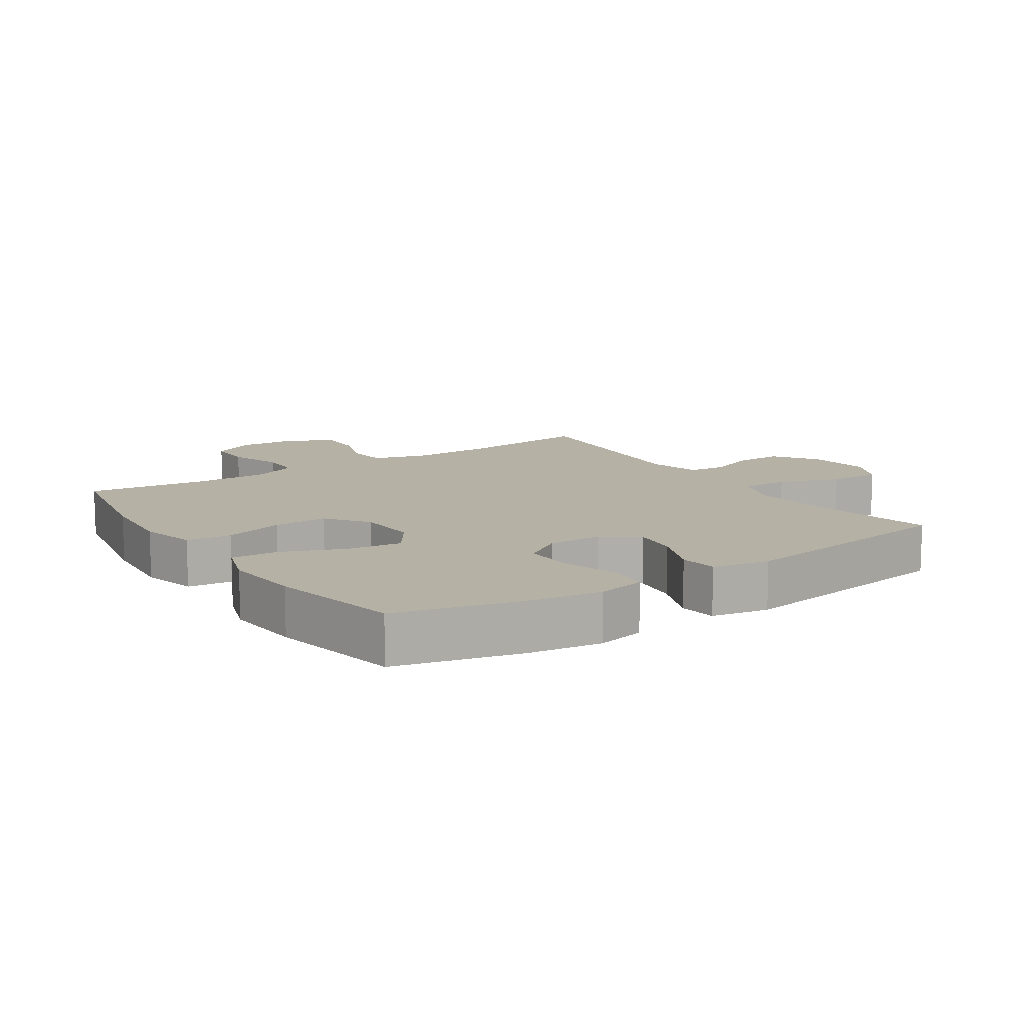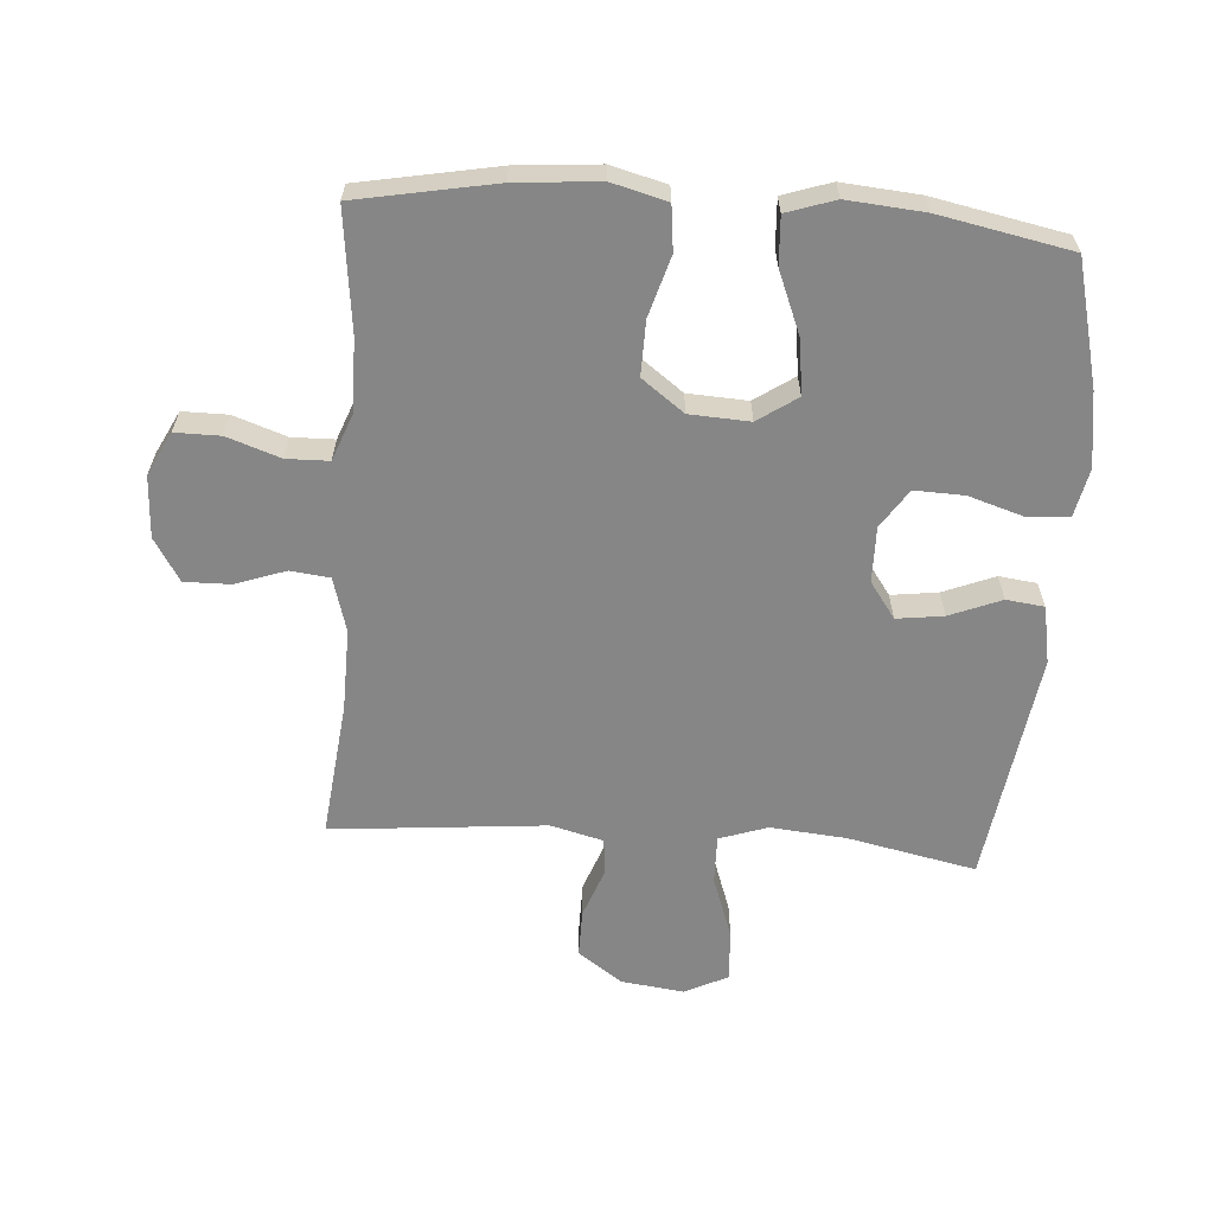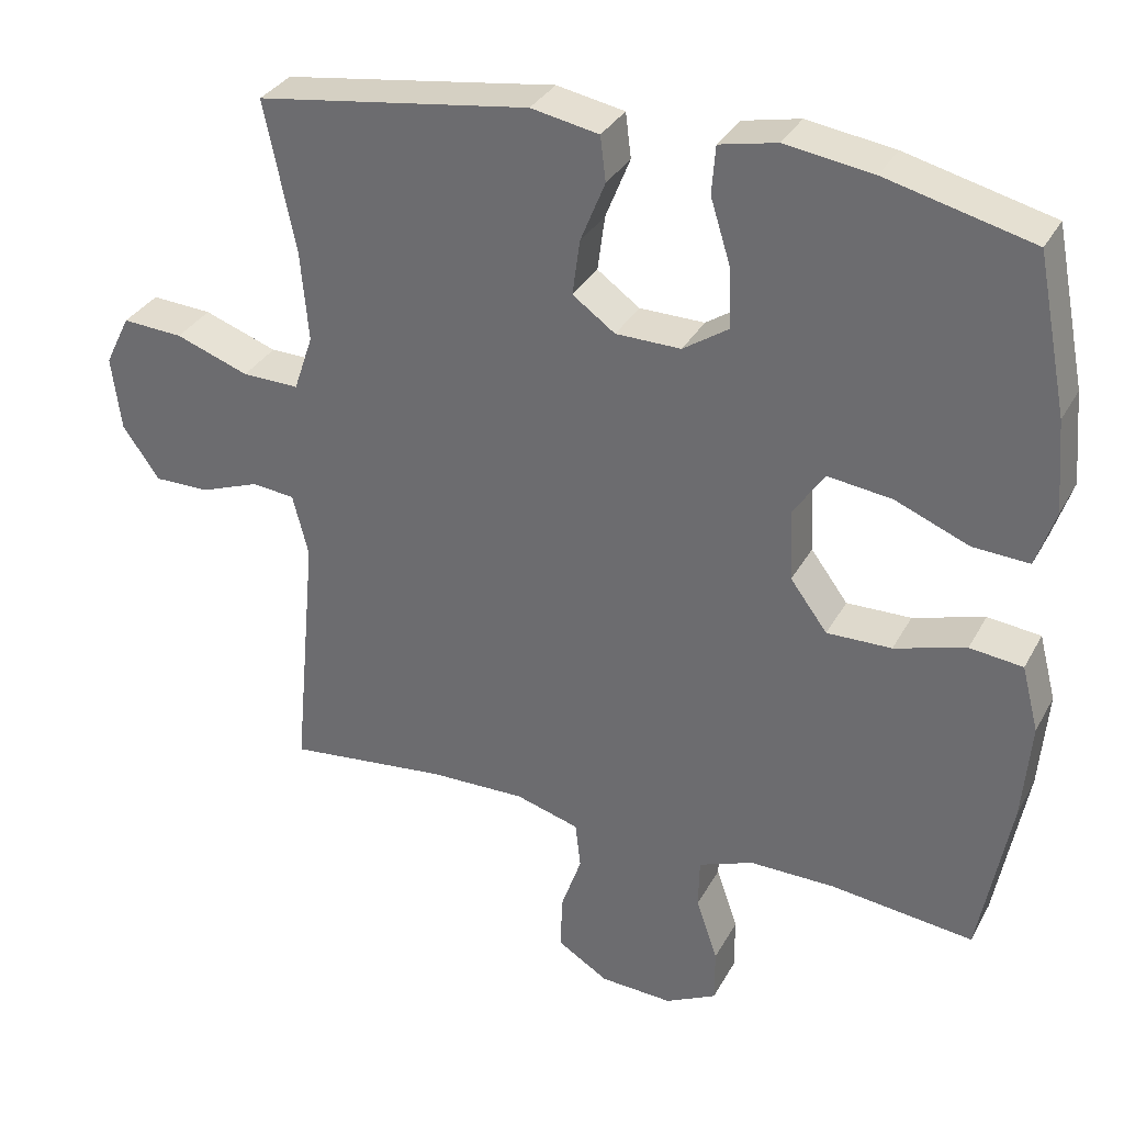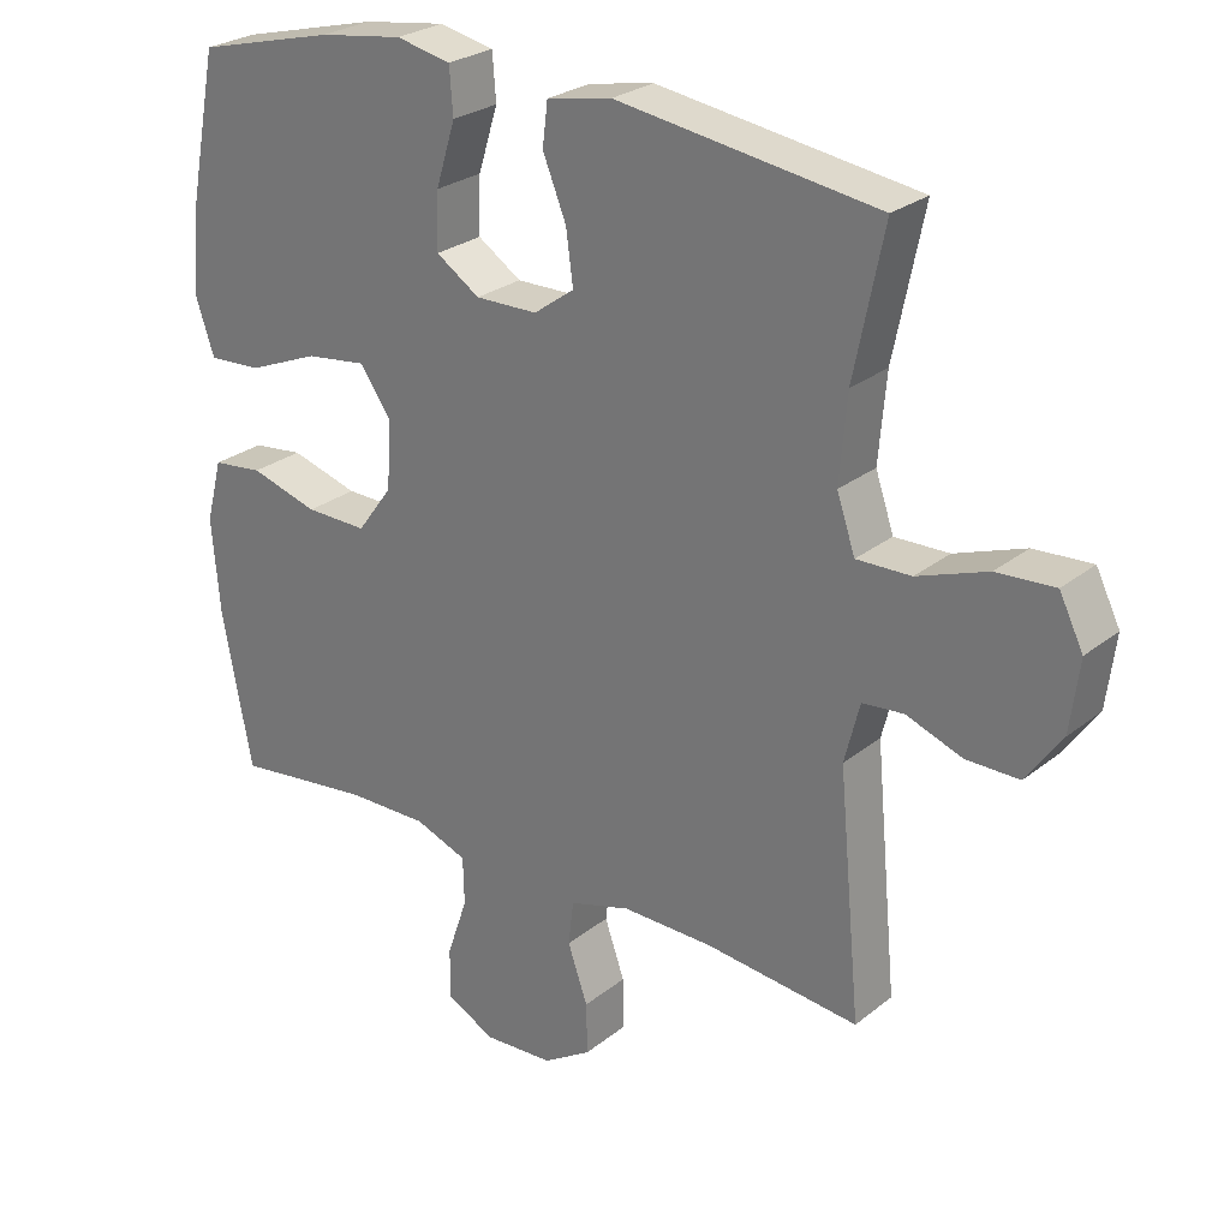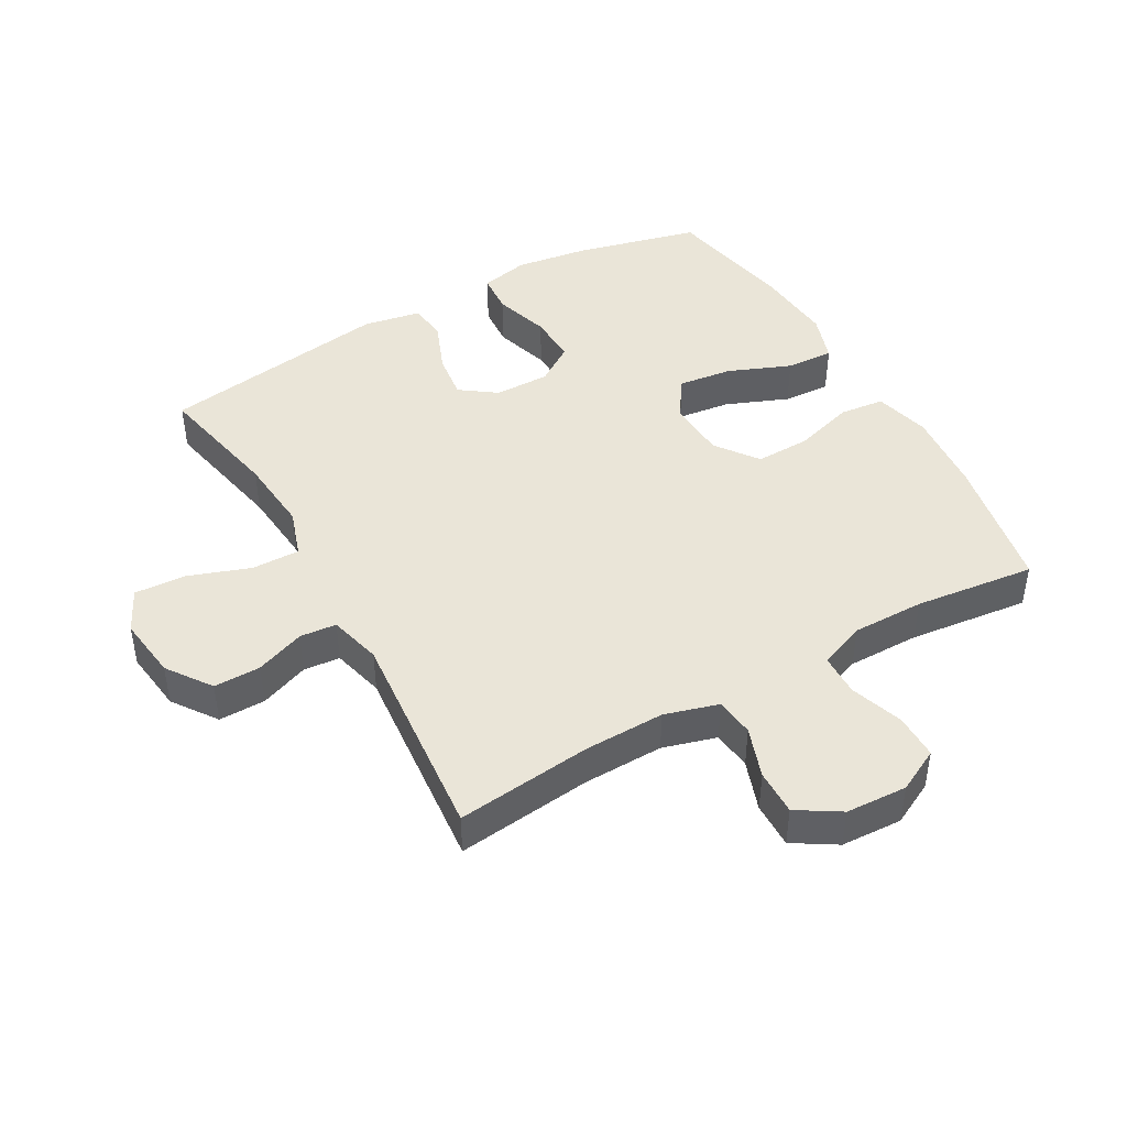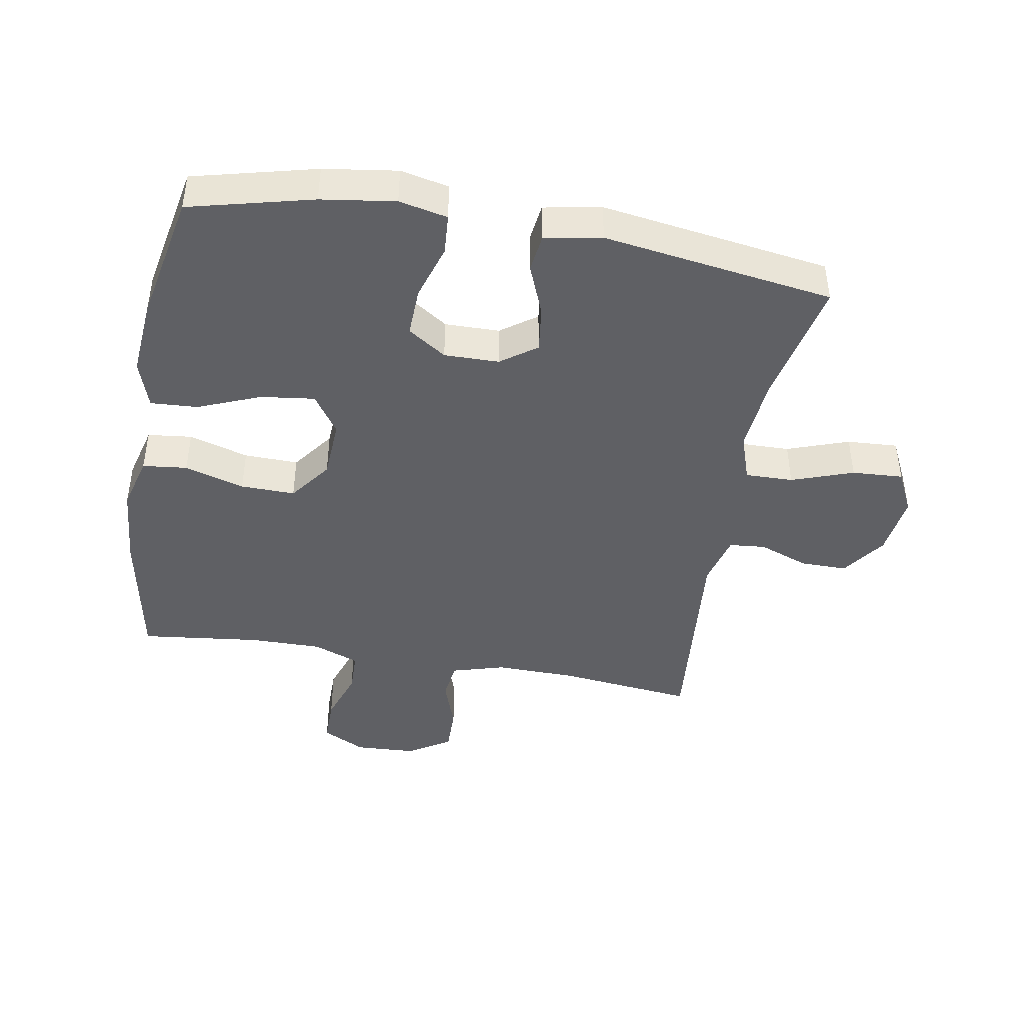
<metadata>
{"format":"obj","ext":"obj","renderer":"f3d","projection":"perspective","resolution":1024,"background":"white","views":[{"elev":12.0,"azim":-33.7,"up":"+Y"},{"elev":-62.2,"azim":-94.2,"up":"+Y"},{"elev":32.6,"azim":-155.3,"up":"+Z"},{"elev":26.2,"azim":38.9,"up":"+Z"},{"elev":44.9,"azim":150.4,"up":"+Y"},{"elev":-43.8,"azim":-10.1,"up":"+Y"}]}
</metadata>
<code>
o path696_path696.001
v -0.3302 0.0375 -0.4529
v -0.2149 0.0375 -0.4517
v -0.1408 0.0375 -0.4798
v -0.1391 0.0375 -0.5475
v -0.1682 0.0375 -0.6327
v -0.1682 0.0375 -0.7051
v -0.09919 0.0375 -0.74
v -0.000853 0.0375 -0.7348
v 0.0673 0.0375 -0.6924
v 0.06609 0.0375 -0.6194
v 0.03781 0.0375 -0.5384
v 0.04514 0.0375 -0.4757
v 0.1312 0.0375 -0.4506
v 0.2614 0.0375 -0.4528
v 0.478 0.0375 -0.4762
v 0.4461 0.0375 -0.1341
v 0.4675 0.0375 -0.0501
v 0.5261 0.0375 -0.04463
v 0.605 0.0375 -0.07385
v 0.6801 0.0375 -0.07435
v 0.7301 0.0375 -0.00367
v 0.743 0.0375 0.09695
v 0.7091 0.0375 0.1653
v 0.627 0.0375 0.1603
v 0.5279 0.0375 0.125
v 0.451 0.0375 0.1233
v 0.425 0.0375 0.1998
v 0.4357 0.0375 0.3211
v 0.478 0.0375 0.5257
v 0.1081 0.0375 0.5793
v 0.01626 0.0375 0.5619
v 0.008801 0.0375 0.5014
v 0.04202 0.0375 0.4189
v 0.05185 0.0375 0.3444
v -0.005615 0.0375 0.3031
v -0.09364 0.0375 0.3018
v -0.1553 0.0375 0.3427
v -0.1529 0.0375 0.422
v -0.1252 0.0375 0.5114
v -0.1301 0.0375 0.5765
v -0.2077 0.0375 0.593
v -0.3261 0.0375 0.5755
v -0.5237 0.0375 0.5257
v -0.565 0.0375 0.3155
v -0.5753 0.0375 0.1914
v -0.5495 0.0375 0.1143
v -0.4733 0.0375 0.1189
v -0.3735 0.0375 0.1596
v -0.287 0.0375 0.1709
v -0.2442 0.0375 0.1083
v -0.249 0.0375 0.01233
v -0.299 0.0375 -0.05529
v -0.3863 0.0375 -0.0537
v -0.4824 0.0375 -0.02539
v -0.554 0.0375 -0.03365
v -0.577 0.0375 -0.122
v -0.5655 0.0375 -0.255
v -0.5237 0.0375 -0.4762
v -0.3302 -0.0375 -0.4529
v -0.2149 -0.0375 -0.4517
v -0.1408 -0.0375 -0.4798
v -0.1391 -0.0375 -0.5475
v -0.1682 -0.0375 -0.6327
v -0.1682 -0.0375 -0.7051
v -0.09919 -0.0375 -0.74
v -0.000853 -0.0375 -0.7348
v 0.0673 -0.0375 -0.6924
v 0.06609 -0.0375 -0.6194
v 0.03781 -0.0375 -0.5384
v 0.04514 -0.0375 -0.4757
v 0.1312 -0.0375 -0.4506
v 0.2614 -0.0375 -0.4528
v 0.478 -0.0375 -0.4762
v 0.4461 -0.0375 -0.1341
v 0.4675 -0.0375 -0.0501
v 0.5261 -0.0375 -0.04463
v 0.605 -0.0375 -0.07385
v 0.6801 -0.0375 -0.07435
v 0.7301 -0.0375 -0.00367
v 0.743 -0.0375 0.09695
v 0.7091 -0.0375 0.1653
v 0.627 -0.0375 0.1603
v 0.5279 -0.0375 0.125
v 0.451 -0.0375 0.1233
v 0.425 -0.0375 0.1998
v 0.4357 -0.0375 0.3211
v 0.478 -0.0375 0.5257
v 0.1081 -0.0375 0.5793
v 0.01626 -0.0375 0.5619
v 0.008801 -0.0375 0.5014
v 0.04202 -0.0375 0.4189
v 0.05185 -0.0375 0.3444
v -0.005615 -0.0375 0.3031
v -0.09364 -0.0375 0.3018
v -0.1553 -0.0375 0.3427
v -0.1529 -0.0375 0.422
v -0.1252 -0.0375 0.5114
v -0.1301 -0.0375 0.5765
v -0.2077 -0.0375 0.593
v -0.3261 -0.0375 0.5755
v -0.5237 -0.0375 0.5257
v -0.565 -0.0375 0.3155
v -0.5753 -0.0375 0.1914
v -0.5495 -0.0375 0.1143
v -0.4733 -0.0375 0.1189
v -0.3735 -0.0375 0.1596
v -0.287 -0.0375 0.1709
v -0.2442 -0.0375 0.1083
v -0.249 -0.0375 0.01233
v -0.299 -0.0375 -0.05529
v -0.3863 -0.0375 -0.0537
v -0.4824 -0.0375 -0.02539
v -0.554 -0.0375 -0.03365
v -0.577 -0.0375 -0.122
v -0.5655 -0.0375 -0.255
v -0.5237 -0.0375 -0.4762
v -0.554 0.0375 -0.03365
v -0.554 0.0375 -0.03365
v -0.577 0.0375 -0.122
v -0.5655 0.0375 -0.255
v -0.565 0.0375 0.3155
v -0.5753 0.0375 0.1914
v -0.5495 0.0375 0.1143
v -0.5495 0.0375 0.1143
v -0.4824 0.0375 -0.02539
v -0.4733 0.0375 0.1189
v -0.5237 0.0375 0.5257
v -0.5237 0.0375 0.5257
v -0.5237 0.0375 -0.4762
v -0.5237 0.0375 -0.4762
v -0.3863 0.0375 -0.0537
v -0.3735 0.0375 0.1596
v -0.3302 0.0375 -0.4529
v -0.3261 0.0375 0.5755
v -0.299 0.0375 -0.05529
v -0.287 0.0375 0.1709
v -0.287 0.0375 0.1709
v -0.2149 0.0375 -0.4517
v -0.2077 0.0375 0.593
v -0.249 0.0375 0.01233
v -0.2442 0.0375 0.1083
v -0.1408 0.0375 -0.4798
v -0.1408 0.0375 -0.4798
v -0.1301 0.0375 0.5765
v -0.1301 0.0375 0.5765
v -0.1553 0.0375 0.3427
v -0.1529 0.0375 0.422
v -0.1682 0.0375 -0.6327
v -0.1682 0.0375 -0.7051
v -0.1682 0.0375 -0.7051
v -0.09919 0.0375 -0.74
v -0.1391 0.0375 -0.5475
v -0.09364 0.0375 0.3018
v -0.1252 0.0375 0.5114
v -0.000853 0.0375 -0.7348
v -0.005615 0.0375 0.3031
v 0.05185 0.0375 0.3444
v 0.05185 0.0375 0.3444
v 0.0673 0.0375 -0.6924
v 0.01626 0.0375 0.5619
v 0.01626 0.0375 0.5619
v 0.008801 0.0375 0.5014
v 0.04202 0.0375 0.4189
v 0.1081 0.0375 0.5793
v 0.03781 0.0375 -0.5384
v 0.04514 0.0375 -0.4757
v 0.04514 0.0375 -0.4757
v 0.06609 0.0375 -0.6194
v 0.1312 0.0375 -0.4506
v 0.2614 0.0375 -0.4528
v 0.478 0.0375 0.5257
v 0.478 0.0375 0.5257
v 0.425 0.0375 0.1998
v 0.4357 0.0375 0.3211
v 0.451 0.0375 0.1233
v 0.451 0.0375 0.1233
v 0.4461 0.0375 -0.1341
v 0.4675 0.0375 -0.0501
v 0.4675 0.0375 -0.0501
v 0.5279 0.0375 0.125
v 0.478 0.0375 -0.4762
v 0.478 0.0375 -0.4762
v 0.5261 0.0375 -0.04463
v 0.605 0.0375 -0.07385
v 0.627 0.0375 0.1603
v 0.6801 0.0375 -0.07435
v 0.7091 0.0375 0.1653
v 0.7091 0.0375 0.1653
v 0.7301 0.0375 -0.00367
v 0.743 0.0375 0.09695
v -0.554 -0.0375 -0.03365
v -0.554 -0.0375 -0.03365
v -0.577 -0.0375 -0.122
v -0.5655 -0.0375 -0.255
v -0.565 -0.0375 0.3155
v -0.5753 -0.0375 0.1914
v -0.5495 -0.0375 0.1143
v -0.5495 -0.0375 0.1143
v -0.4824 -0.0375 -0.02539
v -0.4733 -0.0375 0.1189
v -0.5237 -0.0375 0.5257
v -0.5237 -0.0375 0.5257
v -0.5237 -0.0375 -0.4762
v -0.5237 -0.0375 -0.4762
v -0.3863 -0.0375 -0.0537
v -0.3735 -0.0375 0.1596
v -0.3302 -0.0375 -0.4529
v -0.3261 -0.0375 0.5755
v -0.299 -0.0375 -0.05529
v -0.287 -0.0375 0.1709
v -0.287 -0.0375 0.1709
v -0.2149 -0.0375 -0.4517
v -0.2077 -0.0375 0.593
v -0.249 -0.0375 0.01233
v -0.2442 -0.0375 0.1083
v -0.1408 -0.0375 -0.4798
v -0.1408 -0.0375 -0.4798
v -0.1301 -0.0375 0.5765
v -0.1301 -0.0375 0.5765
v -0.1553 -0.0375 0.3427
v -0.1529 -0.0375 0.422
v -0.1682 -0.0375 -0.6327
v -0.1682 -0.0375 -0.7051
v -0.1682 -0.0375 -0.7051
v -0.09919 -0.0375 -0.74
v -0.1391 -0.0375 -0.5475
v -0.09364 -0.0375 0.3018
v -0.1252 -0.0375 0.5114
v -0.000853 -0.0375 -0.7348
v -0.005615 -0.0375 0.3031
v 0.05185 -0.0375 0.3444
v 0.05185 -0.0375 0.3444
v 0.0673 -0.0375 -0.6924
v 0.01626 -0.0375 0.5619
v 0.01626 -0.0375 0.5619
v 0.008801 -0.0375 0.5014
v 0.04202 -0.0375 0.4189
v 0.1081 -0.0375 0.5793
v 0.03781 -0.0375 -0.5384
v 0.04514 -0.0375 -0.4757
v 0.04514 -0.0375 -0.4757
v 0.06609 -0.0375 -0.6194
v 0.1312 -0.0375 -0.4506
v 0.2614 -0.0375 -0.4528
v 0.478 -0.0375 0.5257
v 0.478 -0.0375 0.5257
v 0.425 -0.0375 0.1998
v 0.4357 -0.0375 0.3211
v 0.451 -0.0375 0.1233
v 0.451 -0.0375 0.1233
v 0.4461 -0.0375 -0.1341
v 0.4675 -0.0375 -0.0501
v 0.4675 -0.0375 -0.0501
v 0.5279 -0.0375 0.125
v 0.478 -0.0375 -0.4762
v 0.478 -0.0375 -0.4762
v 0.5261 -0.0375 -0.04463
v 0.605 -0.0375 -0.07385
v 0.627 -0.0375 0.1603
v 0.6801 -0.0375 -0.07435
v 0.7091 -0.0375 0.1653
v 0.7091 -0.0375 0.1653
v 0.7301 -0.0375 -0.00367
v 0.743 -0.0375 0.09695
f 252 257 249
f 214 251 230
f 195 206 220
f 237 238 236
f 214 243 251
f 249 247 230
f 229 242 222
f 240 216 239
f 239 226 242
f 251 244 255
f 259 263 264
f 191 193 199
f 223 225 222
f 215 227 210
f 243 214 240
f 263 258 260
f 220 208 195
f 196 206 195
f 240 209 216
f 249 257 254
f 207 209 205
f 257 258 254
f 206 196 200
f 201 195 208
f 207 205 194
f 203 207 194
f 220 221 208
f 229 222 225
f 214 230 215
f 206 210 220
f 242 229 233
f 230 247 231
f 200 196 197
f 194 205 193
f 226 239 216
f 259 258 263
f 216 209 212
f 209 240 214
f 254 258 259
f 222 242 226
f 210 227 220
f 230 251 252
f 208 221 213
f 259 264 261
f 215 230 227
f 238 237 248
f 231 248 237
f 244 251 243
f 212 209 207
f 213 221 228
f 236 238 234
f 230 252 249
f 199 193 205
f 213 228 218
f 248 231 247
f 238 248 245
f 118 56 114 192
f 56 57 115 114
f 44 45 103 102
f 45 124 198 103
f 54 55 113 112
f 46 47 105 104
f 128 44 102 202
f 57 130 204 115
f 53 54 112 111
f 47 48 106 105
f 58 1 59 116
f 42 43 101 100
f 52 53 111 110
f 48 137 211 106
f 1 2 60 59
f 41 42 100 99
f 51 52 110 109
f 49 50 108 107
f 50 51 109 108
f 2 143 217 60
f 145 41 99 219
f 37 38 96 95
f 5 150 224 63
f 6 7 65 64
f 4 5 63 62
f 36 37 95 94
f 39 40 98 97
f 38 39 97 96
f 3 4 62 61
f 7 8 66 65
f 35 36 94 93
f 158 35 93 232
f 8 9 67 66
f 161 32 90 235
f 32 33 91 90
f 30 31 89 88
f 11 167 241 69
f 10 11 69 68
f 9 10 68 67
f 33 34 92 91
f 12 13 71 70
f 13 14 72 71
f 172 30 88 246
f 27 28 86 85
f 176 27 85 250
f 16 179 253 74
f 25 26 84 83
f 182 16 74 256
f 14 15 73 72
f 28 29 87 86
f 17 18 76 75
f 18 19 77 76
f 24 25 83 82
f 19 20 78 77
f 188 24 82 262
f 20 21 79 78
f 22 23 81 80
f 21 22 80 79
f 178 175 183
f 140 156 177
f 121 146 132
f 163 162 164
f 140 177 169
f 175 156 173
f 155 148 168
f 166 165 142
f 165 168 152
f 177 181 170
f 185 190 189
f 117 125 119
f 149 148 151
f 141 136 153
f 169 166 140
f 189 186 184
f 146 121 134
f 122 121 132
f 166 142 135
f 175 180 183
f 133 131 135
f 183 180 184
f 132 126 122
f 127 134 121
f 133 120 131
f 129 120 133
f 146 134 147
f 155 151 148
f 140 141 156
f 132 146 136
f 168 159 155
f 156 157 173
f 126 123 122
f 120 119 131
f 152 142 165
f 185 189 184
f 142 138 135
f 135 140 166
f 180 185 184
f 148 152 168
f 136 146 153
f 156 178 177
f 134 139 147
f 185 187 190
f 141 153 156
f 164 174 163
f 157 163 174
f 170 169 177
f 138 133 135
f 139 154 147
f 162 160 164
f 156 175 178
f 125 131 119
f 139 144 154
f 174 173 157
f 164 171 174

</code>
